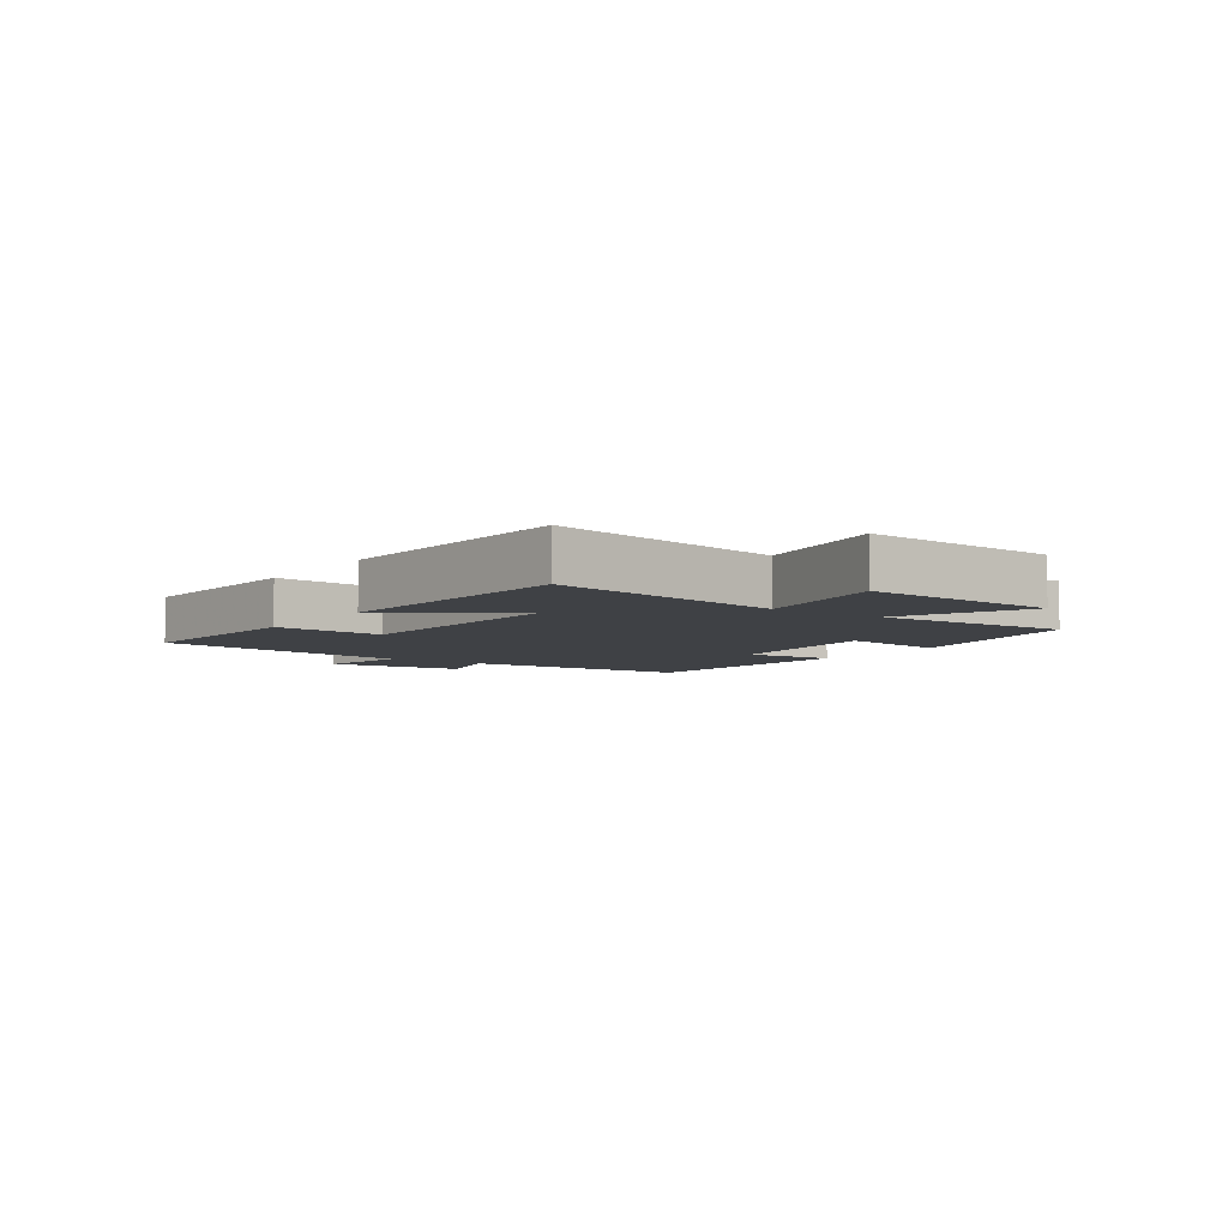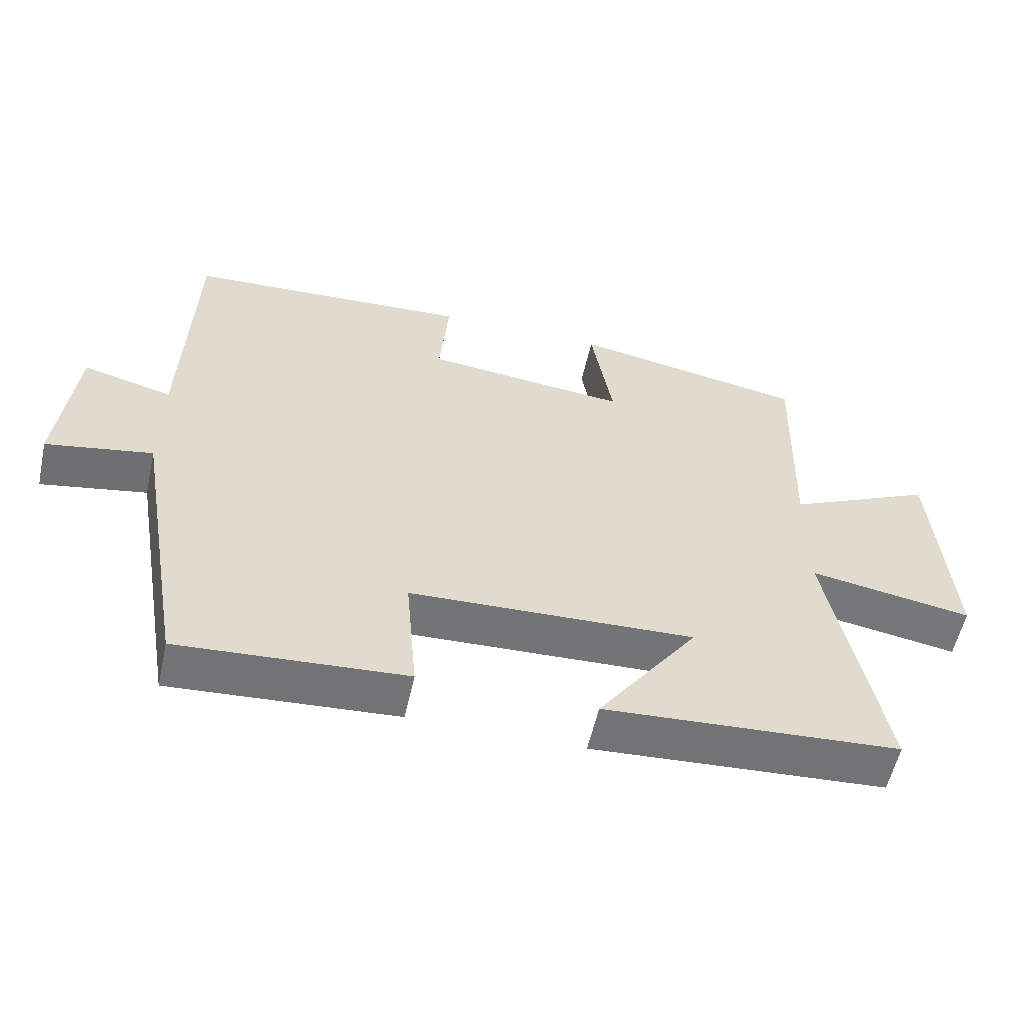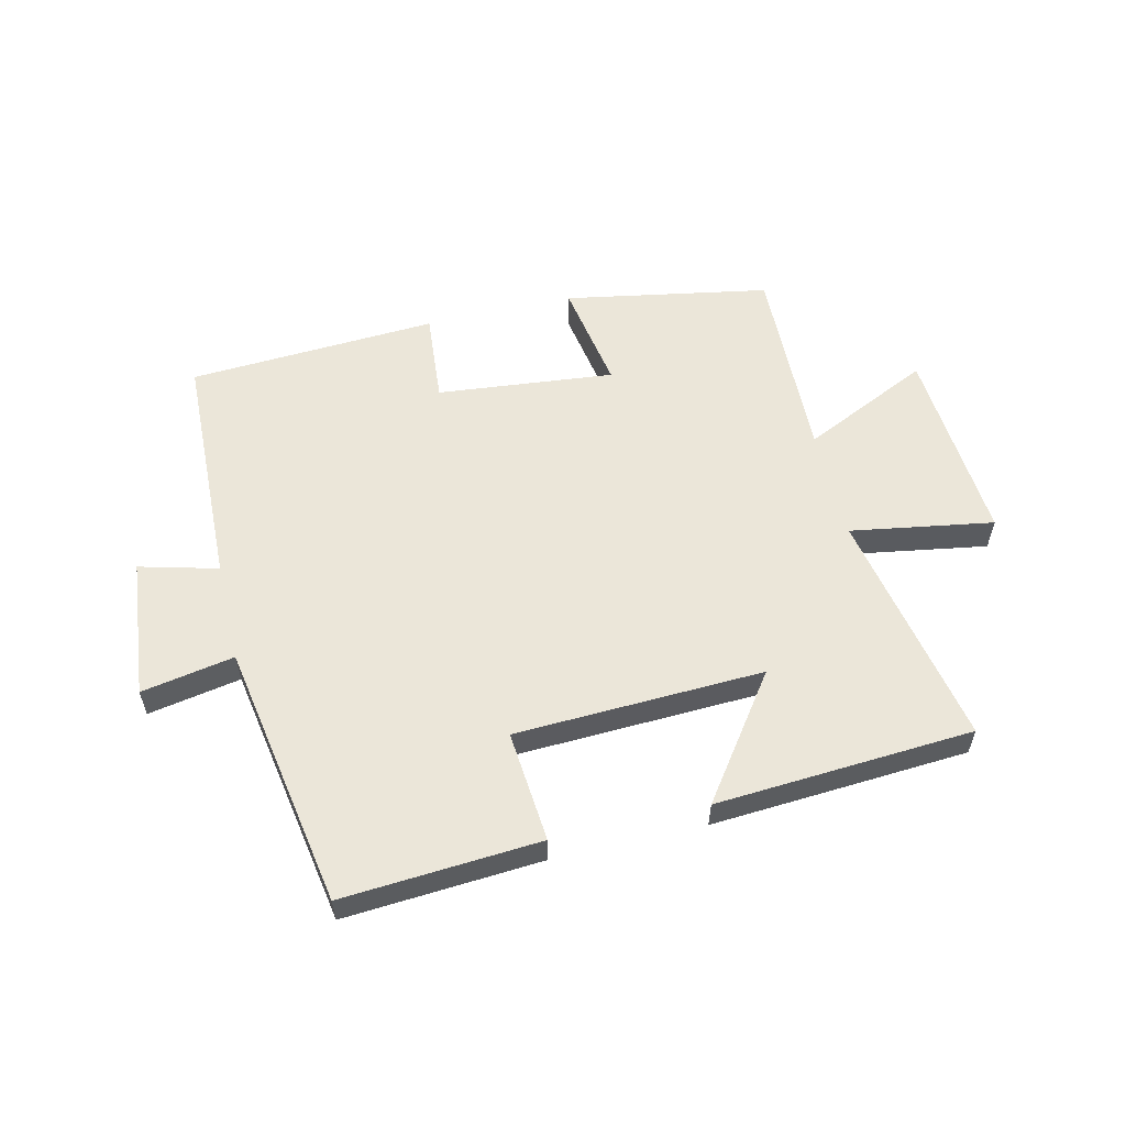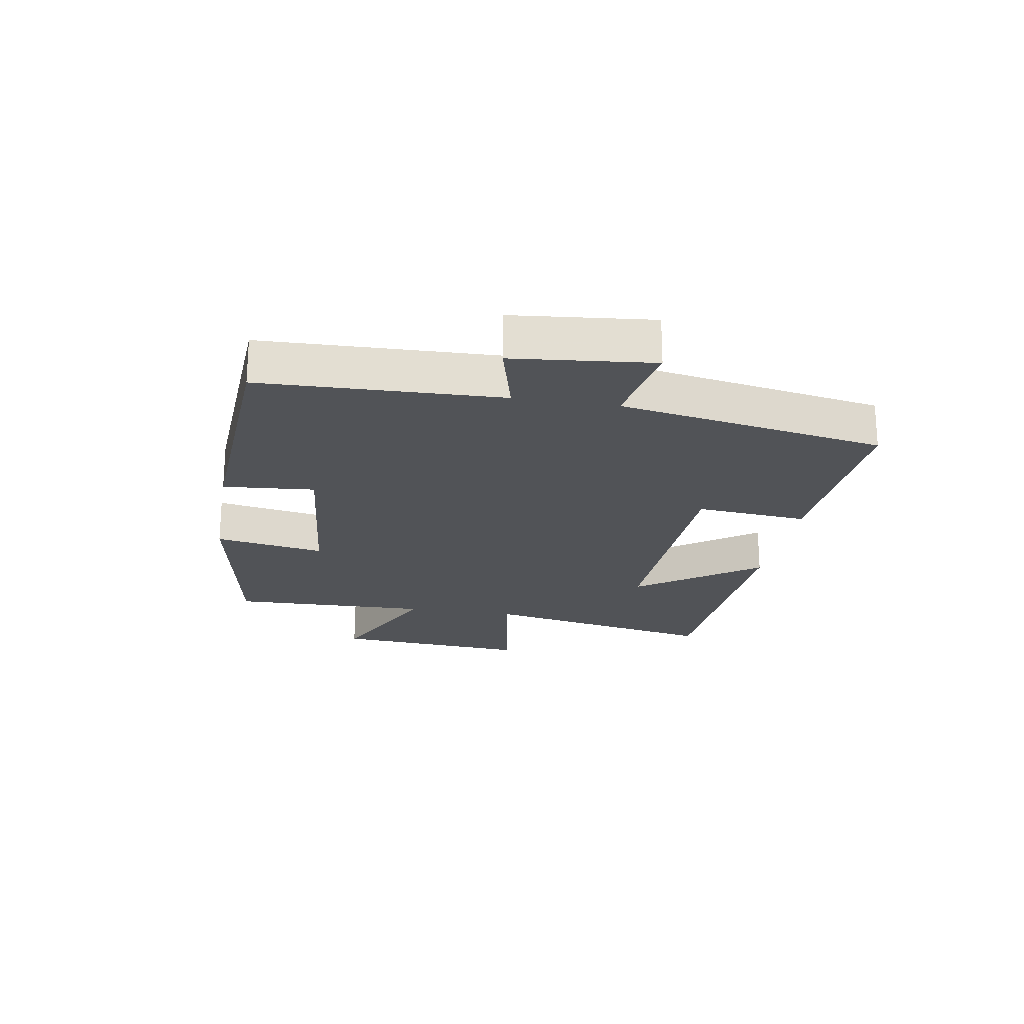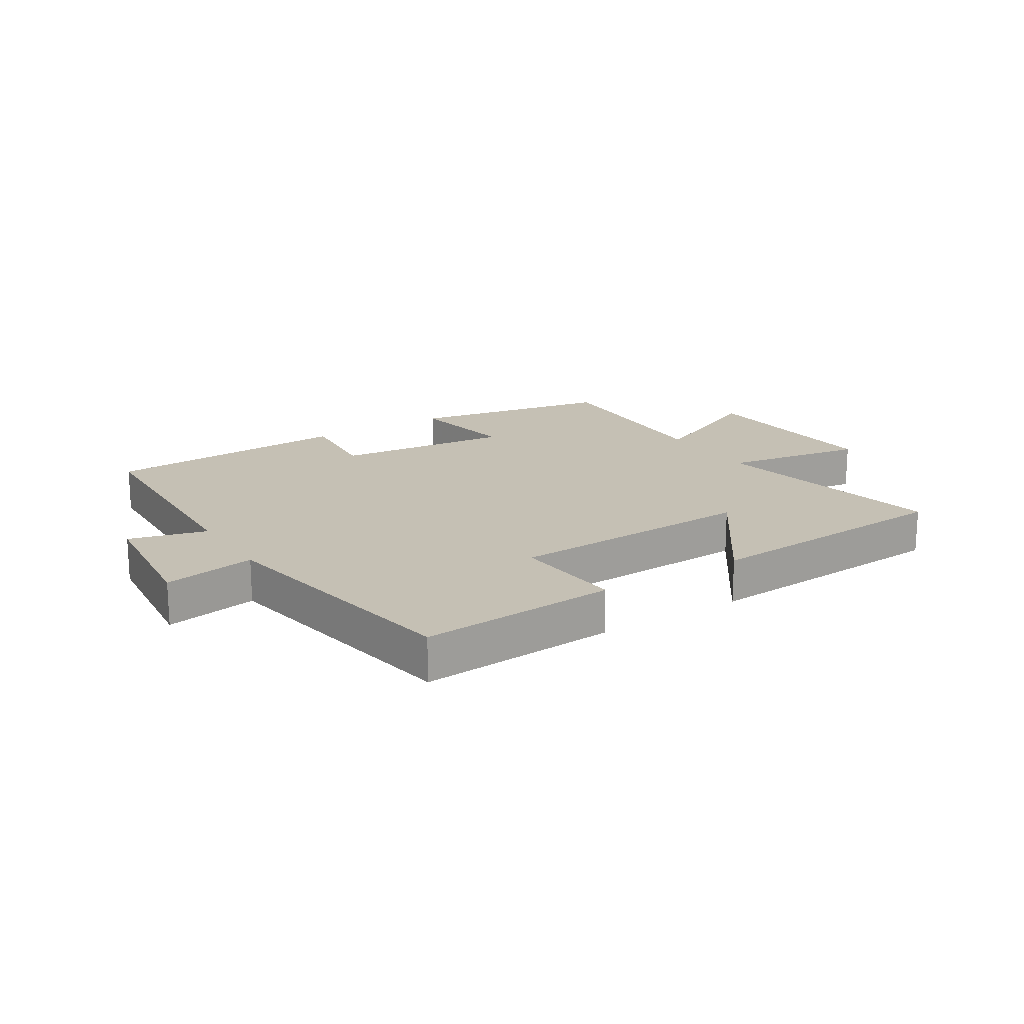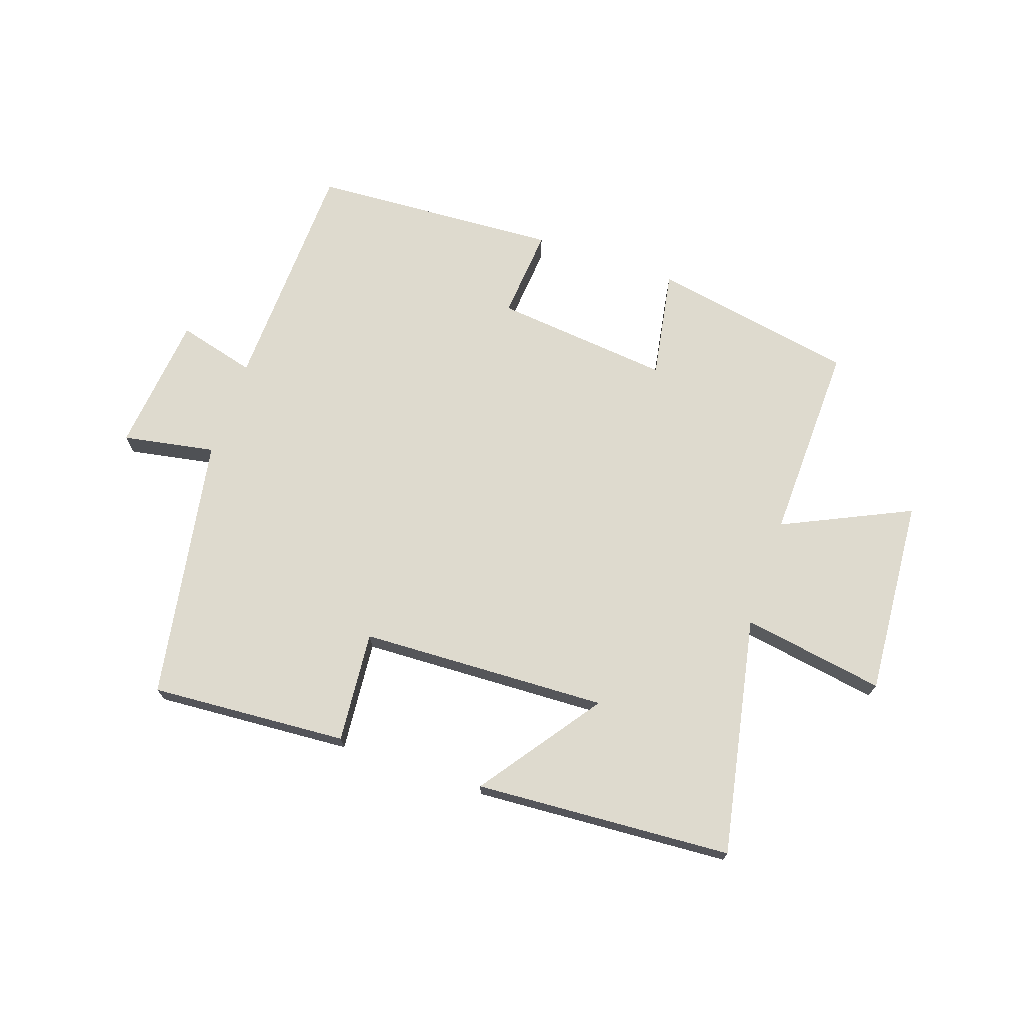
<metadata>
{"format":"obj","ext":"obj","renderer":"f3d","projection":"perspective","resolution":1024,"background":"white","views":[{"elev":-5.7,"azim":-124.8,"up":"+Y"},{"elev":-56.5,"azim":167.5,"up":"+Z"},{"elev":57.2,"azim":166.7,"up":"+Y"},{"elev":-21.8,"azim":80.3,"up":"+Y"},{"elev":18.2,"azim":147.8,"up":"+Y"},{"elev":71.1,"azim":-161.1,"up":"+Y"}]}
</metadata>
<code>
v -0.509 0.07 0.439
v -0.172 0.07 0.5
v -0.203 0.07 0.319
v 0.089 0.07 0.349
v 0.076 0.07 0.5
v 0.487 0.07 0.477
v 0.5 0.07 0.083
v 0.629 0.07 0.117
v 0.653 0.07 -0.113
v 0.5 0.07 -0.085
v 0.424 0.07 -0.522
v 0.098 0.07 -0.5
v 0.114 0.07 -0.316
v -0.296 0.07 -0.3
v -0.152 0.07 -0.5
v -0.577 0.07 -0.473
v -0.5 0.07 -0.079
v -0.735 0.07 -0.118
v -0.711 0.07 0.208
v -0.5 0.07 0.109
v -0.509 0 0.439
v -0.172 0 0.5
v -0.203 0 0.319
v 0.089 0 0.349
v 0.076 0 0.5
v 0.487 0 0.477
v 0.5 0 0.083
v 0.629 0 0.117
v 0.653 0 -0.113
v 0.5 0 -0.085
v 0.424 0 -0.522
v 0.098 0 -0.5
v 0.114 0 -0.316
v -0.296 0 -0.3
v -0.152 0 -0.5
v -0.577 0 -0.473
v -0.5 0 -0.079
v -0.735 0 -0.118
v -0.711 0 0.208
v -0.5 0 0.109
f 17 18 19 20
f 14 15 16 17
f 13 14 17 20
f 10 11 12 13
f 10 13 20 1
f 7 8 9 10
f 6 7 10
f 5 6 10
f 4 5 10
f 3 4 10
f 1 2 3
f 1 3 10
f 40 39 38 37
f 37 36 35 34
f 40 37 34 33
f 33 32 31 30
f 21 40 33 30
f 30 29 28 27
f 30 27 26
f 30 26 25
f 30 25 24
f 30 24 23
f 23 22 21
f 30 23 21
f 1 21 22 2
f 2 22 23 3
f 3 23 24 4
f 4 24 25 5
f 5 25 26 6
f 6 26 27 7
f 7 27 28 8
f 8 28 29 9
f 9 29 30 10
f 10 30 31 11
f 11 31 32 12
f 12 32 33 13
f 13 33 34 14
f 14 34 35 15
f 15 35 36 16
f 16 36 37 17
f 17 37 38 18
f 18 38 39 19
f 19 39 40 20
f 20 40 21 1

</code>
